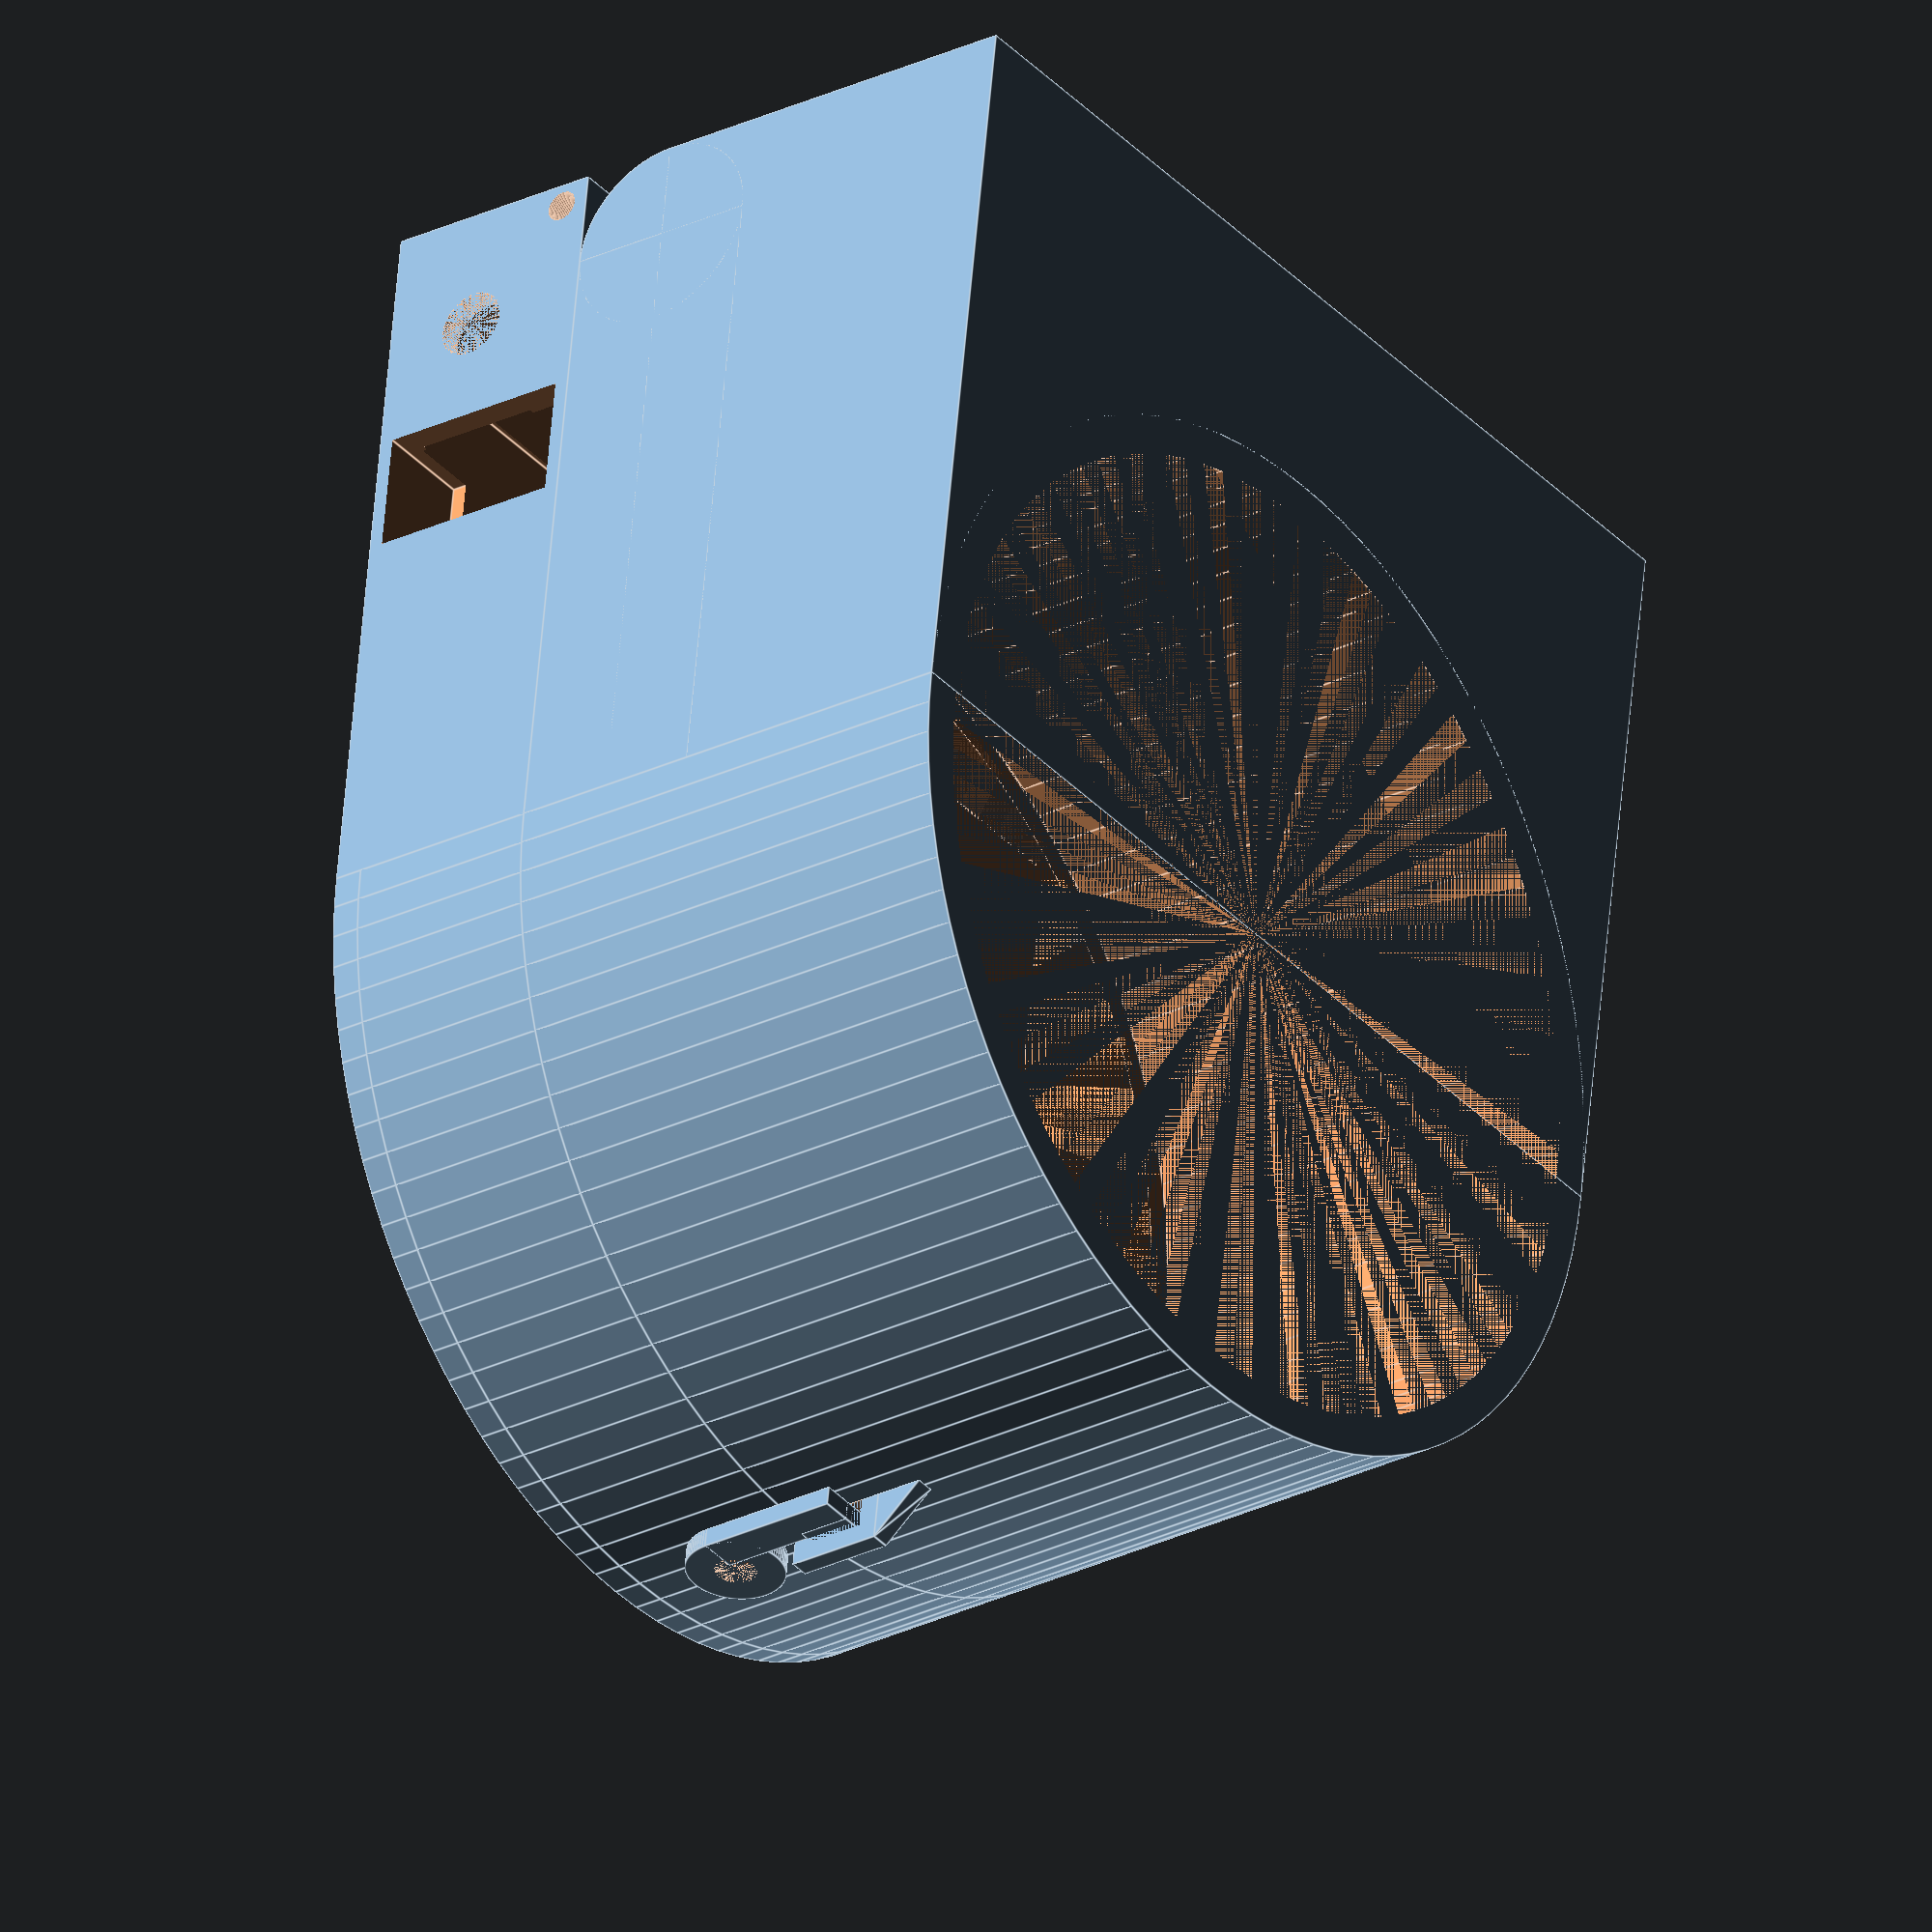
<openscad>
inner_dia = 100;

base_hei = 20;
base_thi = 3;
base_dia = inner_dia + 2 * base_thi;

lid_wall_thi = 3;
lid_dia = inner_dia + 2 * lid_wall_thi;
lid_height = 50;

hinge_rad = 10;
hinge_depth = 75;
hinge_thi = 5;

$fn = 100;

draw_complete = 1;
draw_base = 0;
draw_lid = 0;
draw_latch = 0;

module motor_hole() {
    hull() {
        cylinder(d=3, h=base_thi);
        translate([10, 0, 0]) cylinder(d=3.5, h=base_thi);
    }
}

module pot_hole() {
    translate([0, 0, -5]) cylinder(d=7.5, h=15);
    translate([7.8, 0, 0]) cube([2, 3, 10], center=true);
}

module usb_hole() {
    cube([12, 9, 2.5], center=true);
}

module barrel_jack_mount() {
    difference() {
        union() {
            /* clearance */
            translate([0, 0, -3]) cylinder(d=7, h=3);
            cylinder(d=7, h=3);
            translate([0, 0, 13.5]) {
                cube([13, 11, 22], center=true);
                /* clearance */
                translate([0, -10, 0]) cube([13, 11, 22], center=true);
                translate([0, 0, 22 - 11.5/2]) {
                    cube([15, 12, 11.5], center=true);
                    /* clearance */
                    translate([0, -10, 0]) cube([15, 12, 11.5], center=true);
                    translate([0, 0, 11.5 - 4]) {
                        cube([11, 12, 4], center=true);
                        /* clearance */
                        translate([0, 0, 21]) cube([11, 12, 40], center=true);
                    }
                }
            }
        }
        /* breakable walls */
        translate([0, -5, 24]) cube([15, 22, 0.2], center=true);
        translate([0, -5, 35.5]) cube([15, 22, 0.2], center=true);
    }
}

module switch_hole() {
    cube([20, 12.2, 20], center=true);
}

module base_hinge() {
    cylinder(d=10, h=40, center=true);
    cylinder(d=3.2, h=lid_dia + 1, center=true);
}

module base() {
    difference() {
        union() {
            cylinder(d=base_dia, h=base_thi);
            translate([-base_dia/2, 0, 0]) cube([lid_dia, hinge_depth, base_thi + base_hei]);
            translate([0, 0, base_thi]) cylinder(d=base_dia, h=base_hei);
            translate([0, -base_dia/2 + base_thi /2, 15]) rotate([90, 0, 0]) cylinder(d=8, h=4, center=true);
        }
        // Center hole for motor (axle may stick out a bit)
        cylinder(d=9, h=base_thi);
        for(i = [0:90:270]) rotate([0, 0, i]) {
            // Motor mounting slits
            translate([6.5, 0, 0]) motor_hole();
            // Screw holes for suctions cups
            translate([40, 0, 0]) cylinder(d=4.2, h=base_thi);
        }
        translate([0, 0, base_thi]) cylinder(d=base_dia - base_thi * 2, h=base_hei + 1);
        translate([ -lid_dia/2, hinge_depth - 13, base_hei/2]) rotate([0, 90, 0]) barrel_jack_mount();
        translate([ -lid_dia/2, 45, (base_hei + base_thi)/2]) rotate([0, 90, 0]) switch_hole();
        /* translate([ 23, 38, base_thi]) cube([25, 30, base_hei - base_thi]); */
        translate([ lid_dia/2, hinge_depth - 25, base_hei/2 + 1]) rotate([0, 270, 0]) pot_hole();

        translate([0, hinge_depth - hinge_thi/2, base_hei + base_thi - 3]) rotate([0, 90, 0]) base_hinge();
        translate([0, lid_dia/2, 15]) usb_hole();
        for(i=[-1,1]) {
            translate([i* 30, 30, base_hei/2 + base_thi]) cube([40, 60, base_hei], center=true);
        }
        // Latch hole
        translate([0, -base_dia/2 + base_thi /2, 15]) rotate([90, 0, 0]) cylinder(d=4.2, h=10, center=true);
    }
}

module latch_hook() {
    translate([0, -2.5, 0]) {
        difference() {
            cube([10, 5, 2], center=true);
            translate([0, 1, 0]) cube([6, 3, 2], center=true);
        }
        translate([-5, -2.5, 0]) linear_extrude(height=2, center=true) polygon(points=[[0,0], [0, 5], [-5, 5]]);
    }
}


module lid() {
    difference() {
        union() {
            cylinder(d=lid_dia, h=lid_height);
            translate([-lid_dia/2, 0, hinge_rad]) cube([lid_dia, hinge_depth, lid_height - hinge_rad]);
            translate([0, hinge_depth -hinge_rad, hinge_rad]) rotate([0, 90, 0]) cylinder(r=hinge_rad, h=lid_dia, center=true);
            translate([-lid_dia/2, 0, 0]) cube([lid_dia, hinge_depth - hinge_rad, hinge_rad * 2]);
            translate([0, hinge_depth - hinge_thi/2, 3]) cube([39, hinge_thi, 12], center=true);
            translate([0, hinge_depth - hinge_thi/2, -3.25]) rotate([0, 90, 0]) cylinder(d=hinge_thi, h=39, center=true);
            translate([0, -lid_dia/2, 5]) rotate([0, 90, 0]) latch_hook();
        }
        translate([0, 0, 0]) cylinder(d=lid_dia - lid_wall_thi, h=lid_height - lid_wall_thi);
        translate([0, 0, 0]) cylinder(d=lid_dia - 8, h=lid_height);
        translate([0, hinge_depth - hinge_thi/2, -3.25]) rotate([0, 90, 0]) cylinder(d=3.2, h=100, center=true);
        translate([0, lid_dia/2 + 9, lid_height/2]) cube([inner_dia, 20, lid_height - 6], center=true);
    }
}

module latch() {
    difference() {
        union() {
            cylinder(d=10, h=2);
            translate([0, 1, 0]) cube([15, 4, 2]);
            translate([9.5, -2, 0]) cube([5.5, 4, 2]);
        }
        cylinder(d=4.2, h=2);
            translate([9.5, -1, 0]) cube([0.5, 2, 2]);
    }
}

if (draw_complete == 1) {
    base();
    translate([0, 0, base_hei + base_thi]) lid();
    translate([0, -base_dia/2 + base_thi /2 -2, 15]) rotate([90, 270, 0]) latch();
}

if (draw_lid == 1) rotate([0, 180, 0]) lid();
if (draw_base == 1) base();
if (draw_latch == 1) latch();

</openscad>
<views>
elev=207.2 azim=188.0 roll=232.8 proj=o view=edges
</views>
